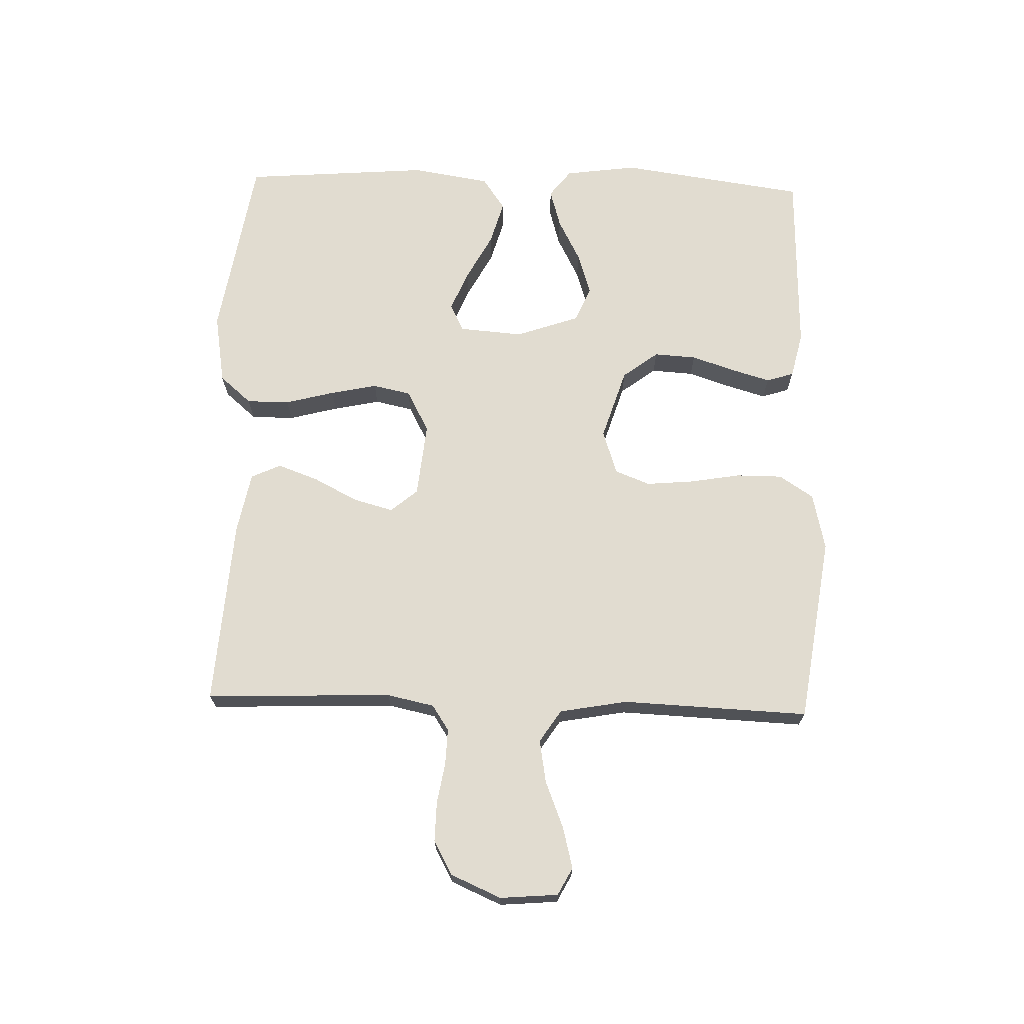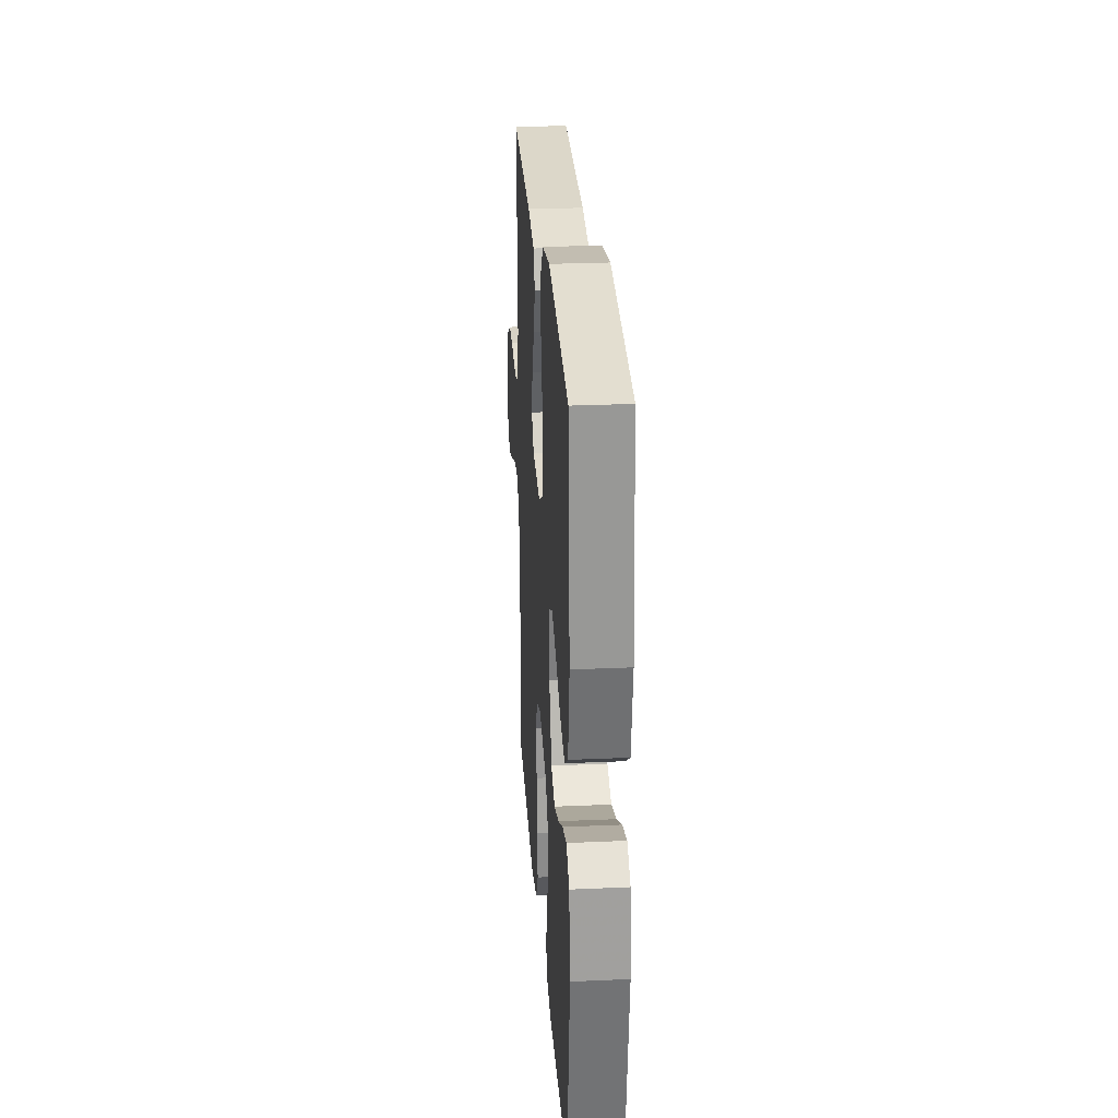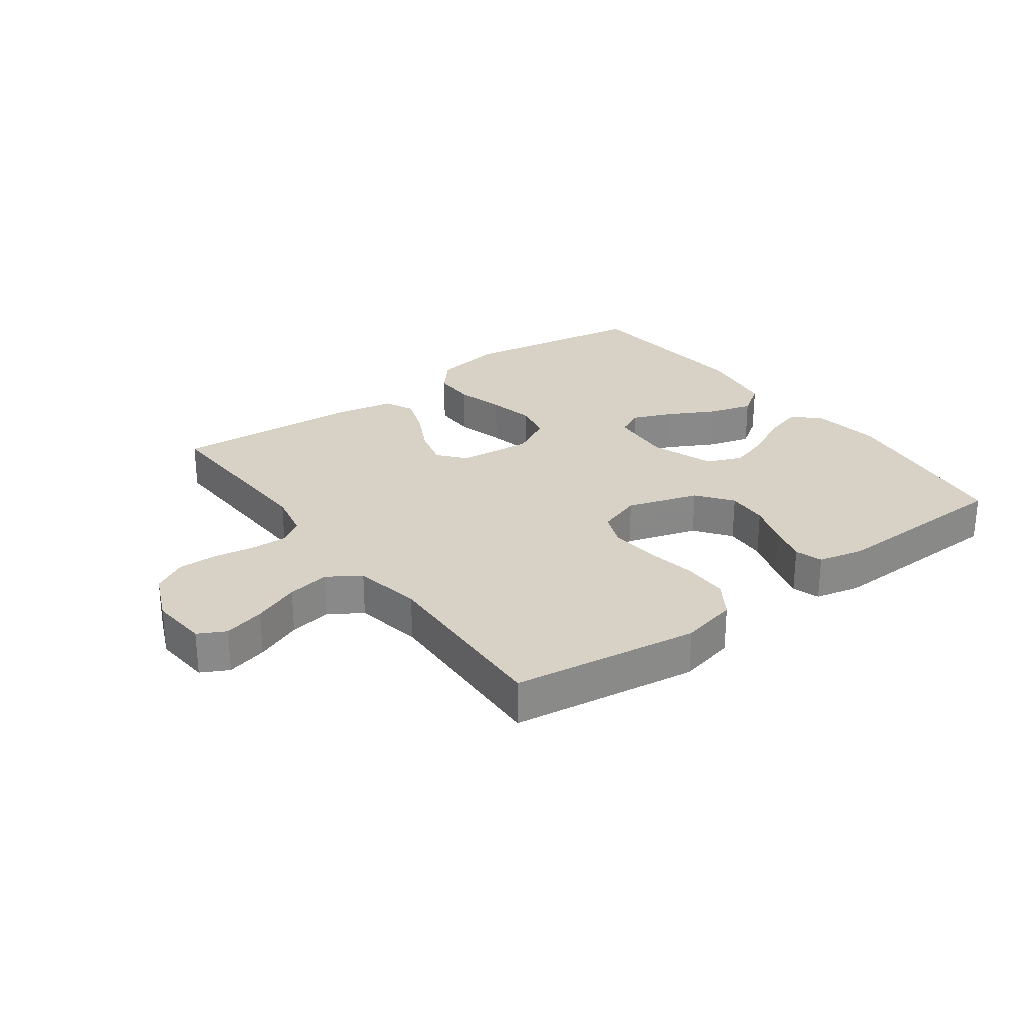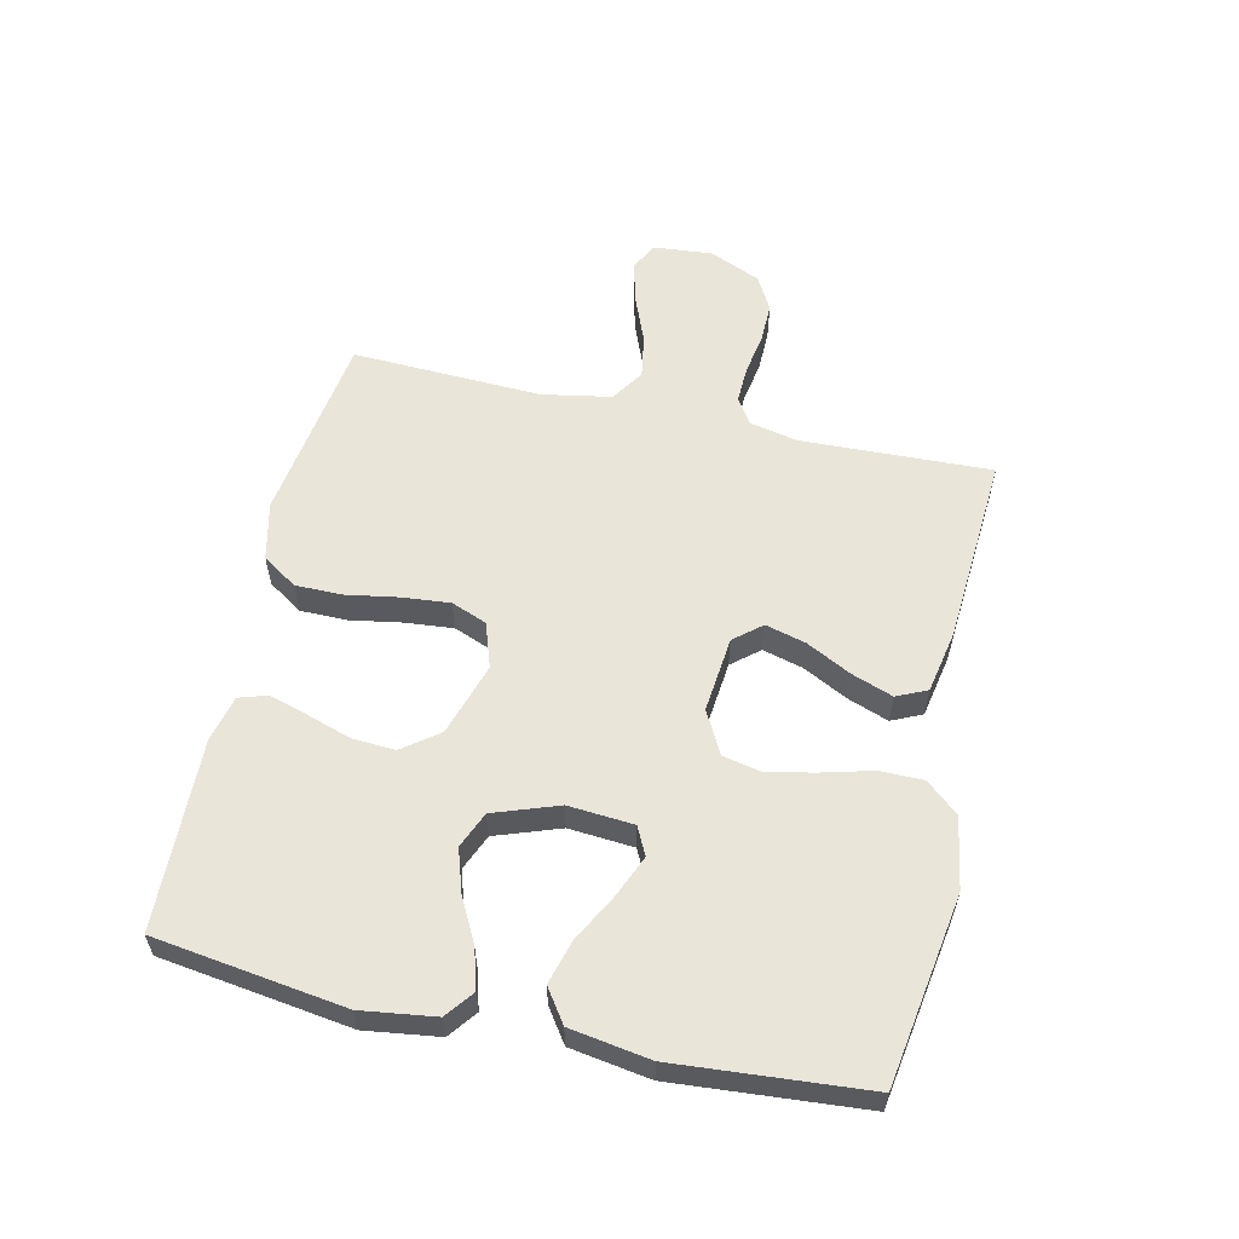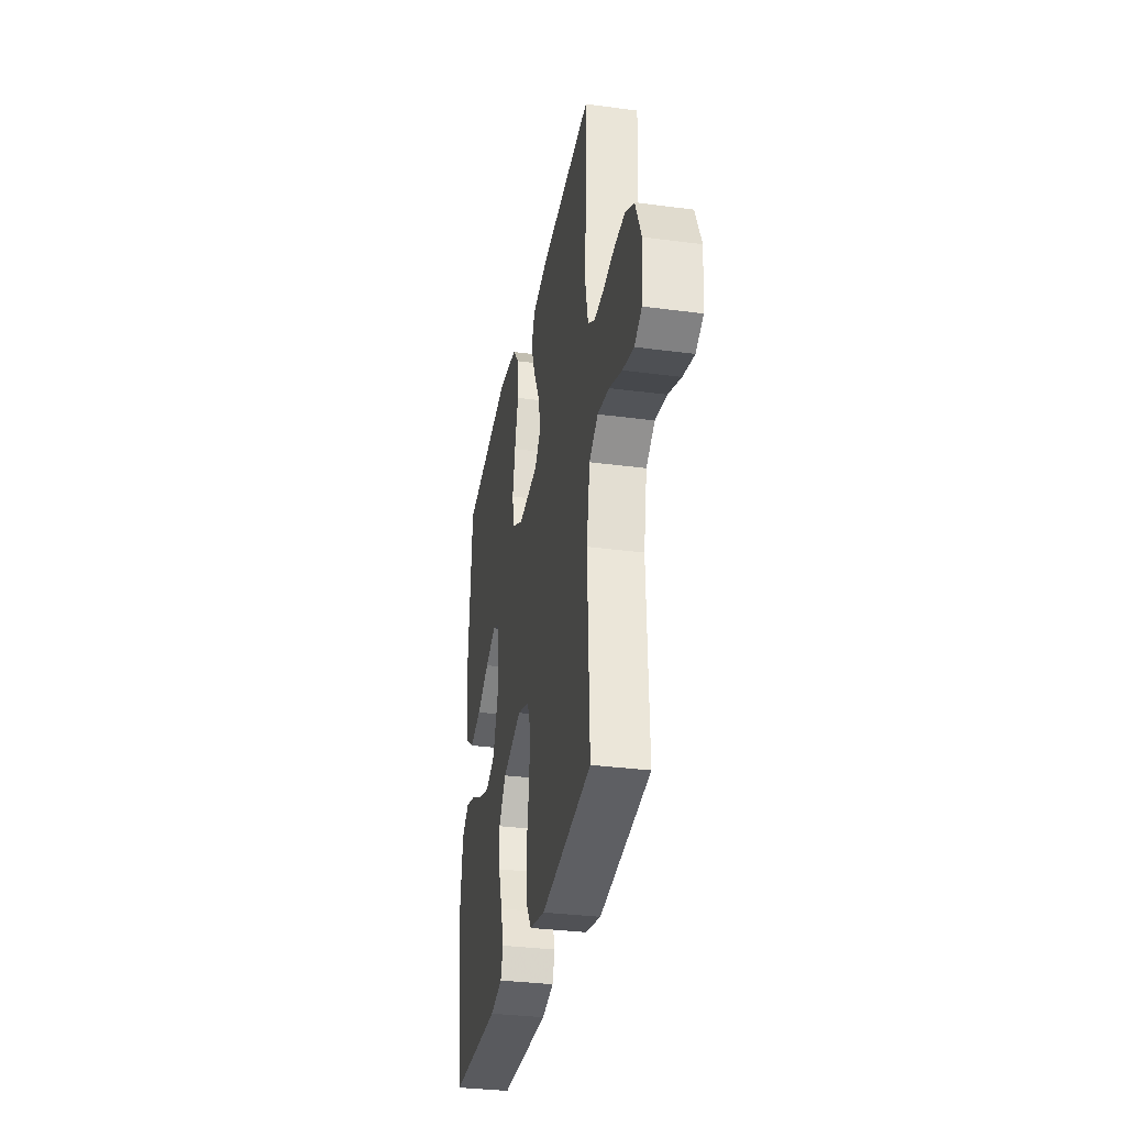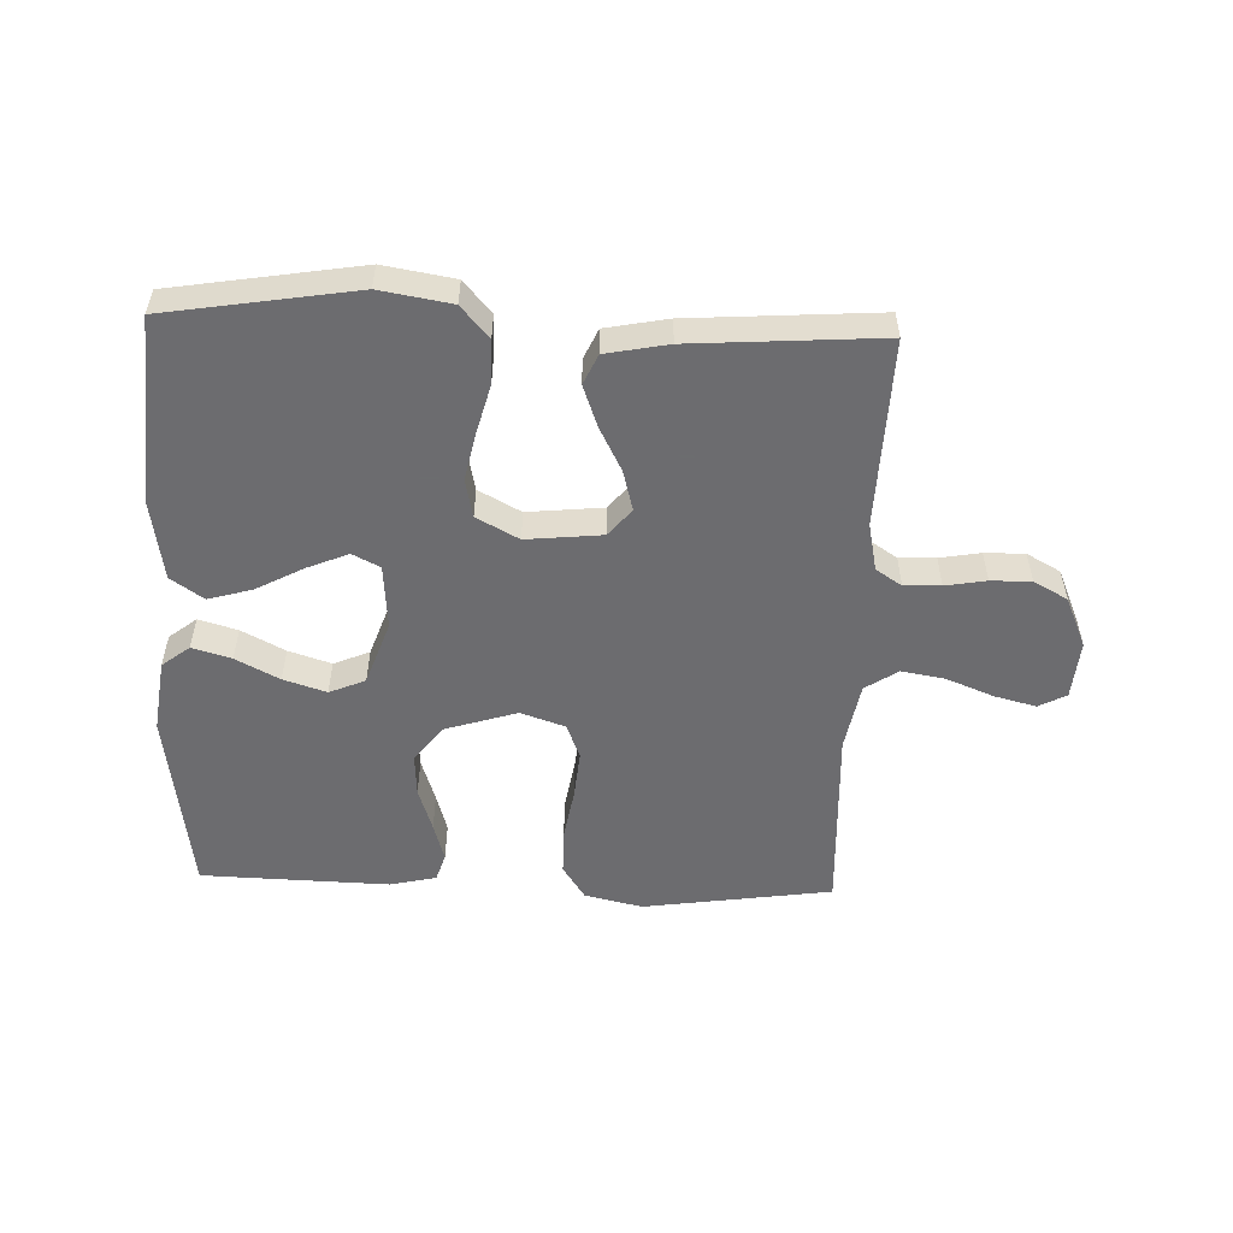
<metadata>
{"format":"obj","ext":"obj","renderer":"f3d","projection":"perspective","resolution":1024,"background":"white","views":[{"elev":69.4,"azim":91.8,"up":"+Y"},{"elev":26.5,"azim":-94.0,"up":"+Z"},{"elev":27.2,"azim":143.6,"up":"+Y"},{"elev":58.2,"azim":-77.3,"up":"+Y"},{"elev":-32.9,"azim":79.6,"up":"+Z"},{"elev":-53.8,"azim":-2.0,"up":"+Y"}]}
</metadata>
<code>
v 0.5 0.07 0.5
v 0.489 0.07 0.2
v 0.505 0.07 0.124
v 0.546 0.07 0.097
v 0.604 0.07 0.099
v 0.669 0.07 0.11
v 0.733 0.07 0.111
v 0.787 0.07 0.081
v 0.822 0.07 0
v 0.814 0.07 -0.093
v 0.77 0.07 -0.116
v 0.704 0.07 -0.099
v 0.629 0.07 -0.069
v 0.56 0.07 -0.057
v 0.508 0.07 -0.091
v 0.488 0.07 -0.2
v 0.5 0.07 -0.5
v 0.2 0.07 -0.543
v 0.108 0.07 -0.522
v 0.072 0.07 -0.467
v 0.072 0.07 -0.393
v 0.086 0.07 -0.311
v 0.093 0.07 -0.235
v 0.071 0.07 -0.179
v 0 0.07 -0.155
v -0.115 0.07 -0.191
v -0.158 0.07 -0.248
v -0.154 0.07 -0.316
v -0.131 0.07 -0.386
v -0.113 0.07 -0.448
v -0.127 0.07 -0.492
v -0.2 0.07 -0.509
v -0.5 0.07 -0.5
v -0.542 0.07 -0.2
v -0.526 0.07 -0.084
v -0.482 0.07 -0.05
v -0.42 0.07 -0.068
v -0.351 0.07 -0.104
v -0.283 0.07 -0.126
v -0.226 0.07 -0.102
v -0.19 0.07 0
v -0.198 0.07 0.103
v -0.242 0.07 0.125
v -0.307 0.07 0.098
v -0.382 0.07 0.058
v -0.452 0.07 0.038
v -0.504 0.07 0.074
v -0.524 0.07 0.2
v -0.5 0.07 0.5
v -0.2 0.07 0.548
v -0.087 0.07 0.529
v -0.043 0.07 0.478
v -0.043 0.07 0.409
v -0.064 0.07 0.33
v -0.08 0.07 0.255
v -0.067 0.07 0.194
v 0 0.07 0.158
v 0.12 0.07 0.17
v 0.156 0.07 0.213
v 0.139 0.07 0.277
v 0.103 0.07 0.347
v 0.079 0.07 0.413
v 0.101 0.07 0.461
v 0.2 0.07 0.48
v 0.5 0 0.5
v 0.489 0 0.2
v 0.505 0 0.124
v 0.546 0 0.097
v 0.604 0 0.099
v 0.669 0 0.11
v 0.733 0 0.111
v 0.787 0 0.081
v 0.822 0 0
v 0.814 0 -0.093
v 0.77 0 -0.116
v 0.704 0 -0.099
v 0.629 0 -0.069
v 0.56 0 -0.057
v 0.508 0 -0.091
v 0.488 0 -0.2
v 0.5 0 -0.5
v 0.2 0 -0.543
v 0.108 0 -0.522
v 0.072 0 -0.467
v 0.072 0 -0.393
v 0.086 0 -0.311
v 0.093 0 -0.235
v 0.071 0 -0.179
v 0 0 -0.155
v -0.115 0 -0.191
v -0.158 0 -0.248
v -0.154 0 -0.316
v -0.131 0 -0.386
v -0.113 0 -0.448
v -0.127 0 -0.492
v -0.2 0 -0.509
v -0.5 0 -0.5
v -0.542 0 -0.2
v -0.526 0 -0.084
v -0.482 0 -0.05
v -0.42 0 -0.068
v -0.351 0 -0.104
v -0.283 0 -0.126
v -0.226 0 -0.102
v -0.19 0 0
v -0.198 0 0.103
v -0.242 0 0.125
v -0.307 0 0.098
v -0.382 0 0.058
v -0.452 0 0.038
v -0.504 0 0.074
v -0.524 0 0.2
v -0.5 0 0.5
v -0.2 0 0.548
v -0.087 0 0.529
v -0.043 0 0.478
v -0.043 0 0.409
v -0.064 0 0.33
v -0.08 0 0.255
v -0.067 0 0.194
v 0 0 0.158
v 0.12 0 0.17
v 0.156 0 0.213
v 0.139 0 0.277
v 0.103 0 0.347
v 0.079 0 0.413
v 0.101 0 0.461
v 0.2 0 0.48
f 64 1 2
f 63 64 2
f 62 63 2
f 61 62 2
f 60 61 2
f 59 60 2 3
f 58 59 3 4
f 57 58 4
f 52 53 54
f 51 52 54
f 50 51 54
f 49 50 54
f 48 49 54
f 47 48 54
f 46 47 54
f 45 46 54
f 44 45 54
f 43 44 54 55
f 42 43 55 56
f 36 37 38
f 35 36 38
f 34 35 38
f 33 34 38
f 32 33 38
f 31 32 38
f 30 31 38
f 29 30 38
f 28 29 38
f 27 28 38 39
f 26 27 39 40
f 20 21 22
f 19 20 22
f 18 19 22
f 17 18 22
f 16 17 22
f 15 16 22 23
f 14 15 23 24
f 11 12 13
f 10 11 13
f 9 10 13
f 8 9 13
f 7 8 13
f 6 7 13
f 5 6 13
f 4 5 13 14
f 14 24 25
f 4 14 25
f 57 4 25
f 57 25 26
f 56 57 26
f 42 56 26
f 41 42 26
f 26 40 41
f 66 65 128
f 66 128 127
f 66 127 126
f 66 126 125
f 66 125 124
f 67 66 124 123
f 68 67 123 122
f 68 122 121
f 118 117 116
f 118 116 115
f 118 115 114
f 118 114 113
f 118 113 112
f 118 112 111
f 118 111 110
f 118 110 109
f 118 109 108
f 119 118 108 107
f 120 119 107 106
f 102 101 100
f 102 100 99
f 102 99 98
f 102 98 97
f 102 97 96
f 102 96 95
f 102 95 94
f 102 94 93
f 102 93 92
f 103 102 92 91
f 104 103 91 90
f 86 85 84
f 86 84 83
f 86 83 82
f 86 82 81
f 86 81 80
f 87 86 80 79
f 88 87 79 78
f 77 76 75
f 77 75 74
f 77 74 73
f 77 73 72
f 77 72 71
f 77 71 70
f 77 70 69
f 78 77 69 68
f 89 88 78
f 89 78 68
f 89 68 121
f 90 89 121
f 90 121 120
f 90 120 106
f 90 106 105
f 105 104 90
f 1 65 66 2
f 2 66 67 3
f 3 67 68 4
f 4 68 69 5
f 5 69 70 6
f 6 70 71 7
f 7 71 72 8
f 8 72 73 9
f 9 73 74 10
f 10 74 75 11
f 11 75 76 12
f 12 76 77 13
f 13 77 78 14
f 14 78 79 15
f 15 79 80 16
f 16 80 81 17
f 17 81 82 18
f 18 82 83 19
f 19 83 84 20
f 20 84 85 21
f 21 85 86 22
f 22 86 87 23
f 23 87 88 24
f 24 88 89 25
f 25 89 90 26
f 26 90 91 27
f 27 91 92 28
f 28 92 93 29
f 29 93 94 30
f 30 94 95 31
f 31 95 96 32
f 32 96 97 33
f 33 97 98 34
f 34 98 99 35
f 35 99 100 36
f 36 100 101 37
f 37 101 102 38
f 38 102 103 39
f 39 103 104 40
f 40 104 105 41
f 41 105 106 42
f 42 106 107 43
f 43 107 108 44
f 44 108 109 45
f 45 109 110 46
f 46 110 111 47
f 47 111 112 48
f 48 112 113 49
f 49 113 114 50
f 50 114 115 51
f 51 115 116 52
f 52 116 117 53
f 53 117 118 54
f 54 118 119 55
f 55 119 120 56
f 56 120 121 57
f 57 121 122 58
f 58 122 123 59
f 59 123 124 60
f 60 124 125 61
f 61 125 126 62
f 62 126 127 63
f 63 127 128 64
f 64 128 65 1

</code>
